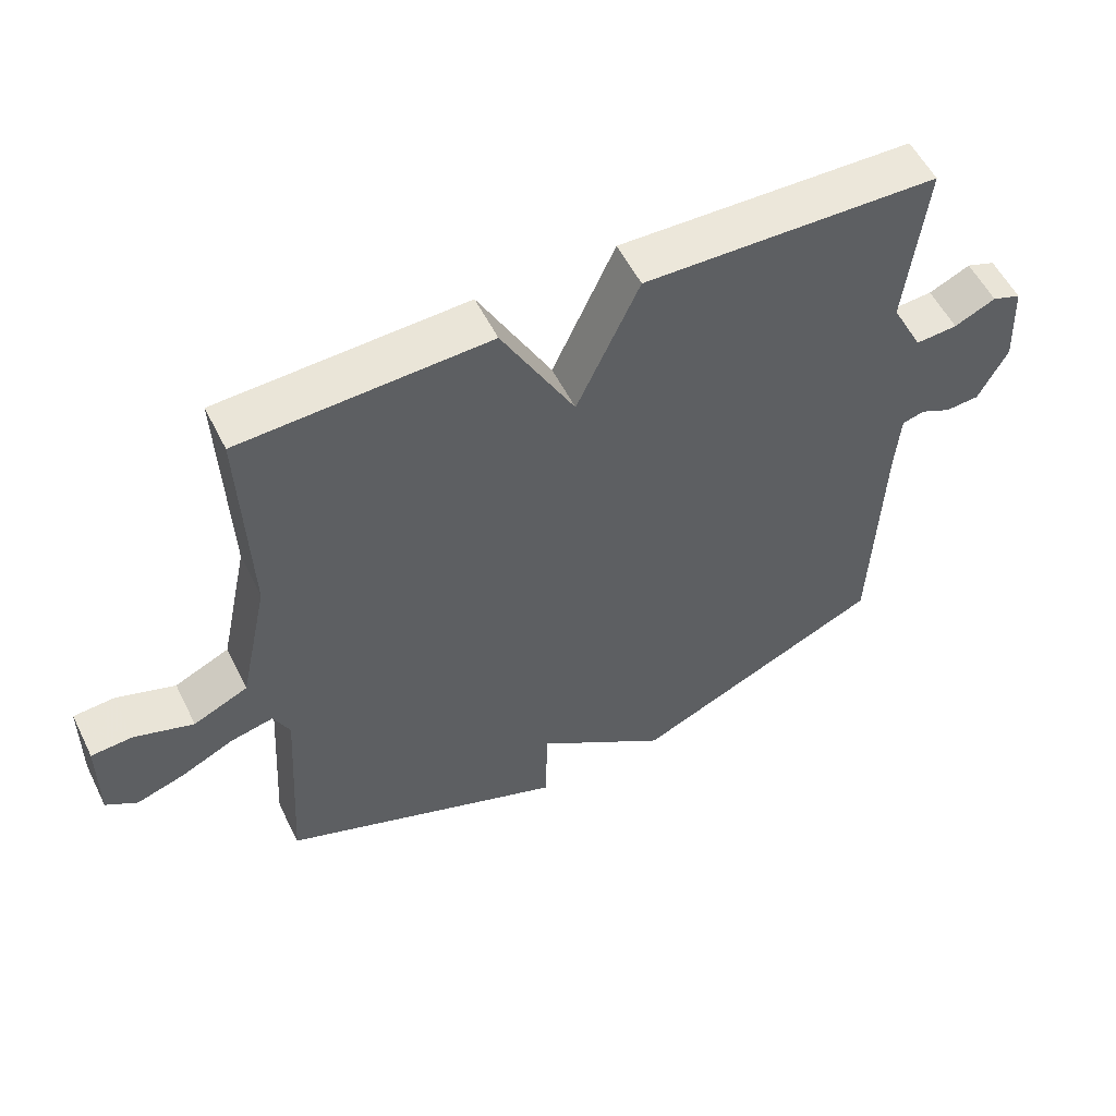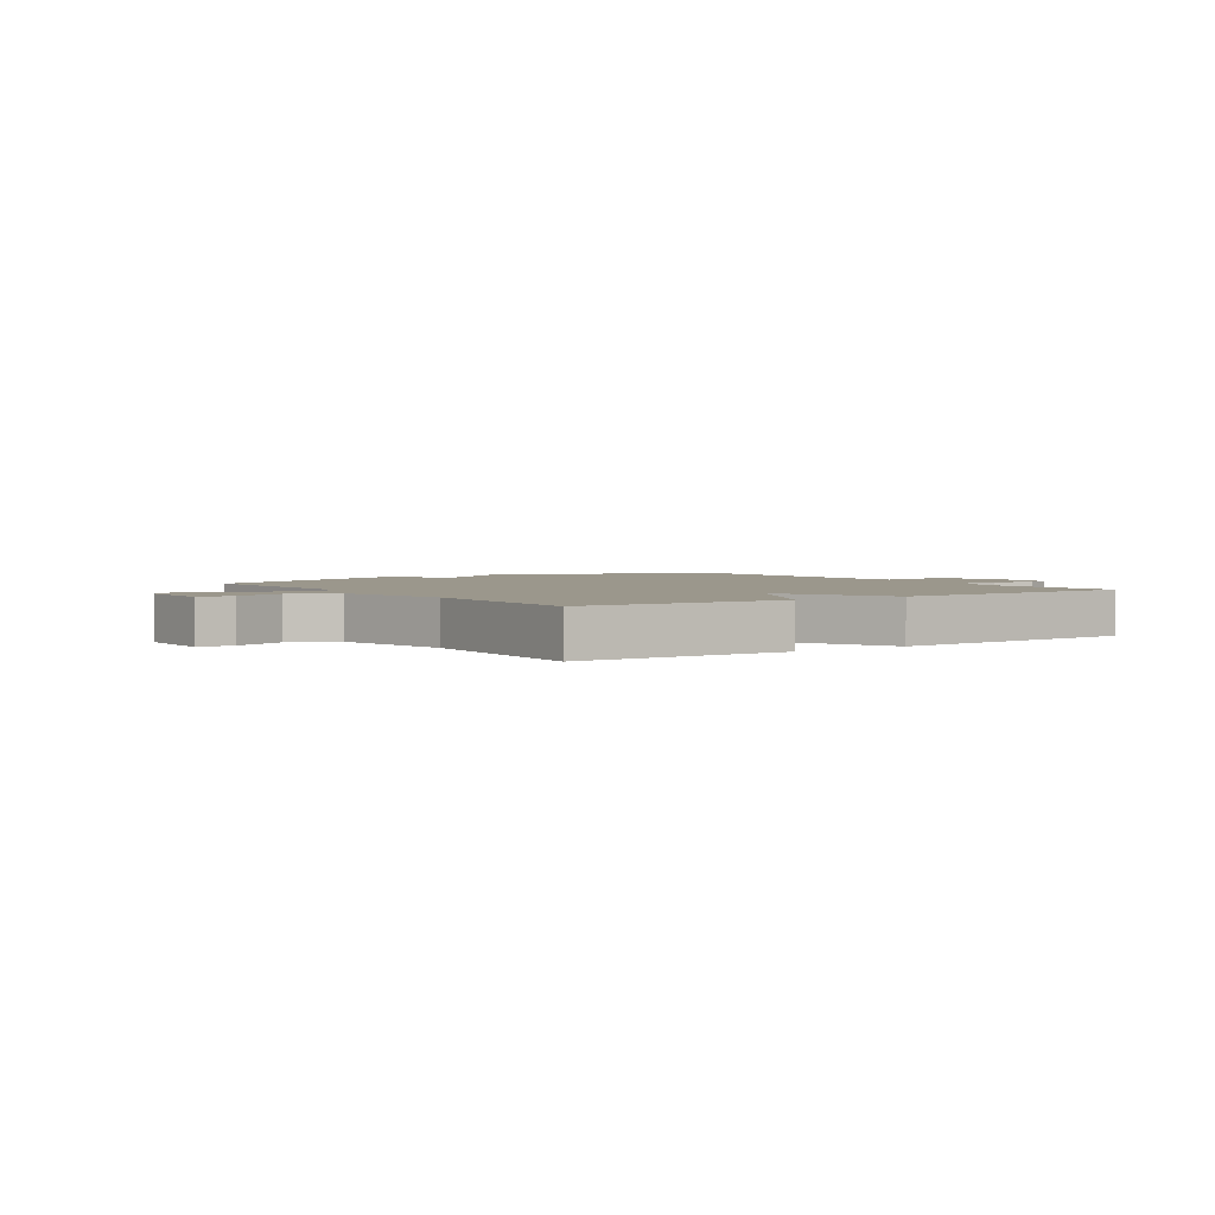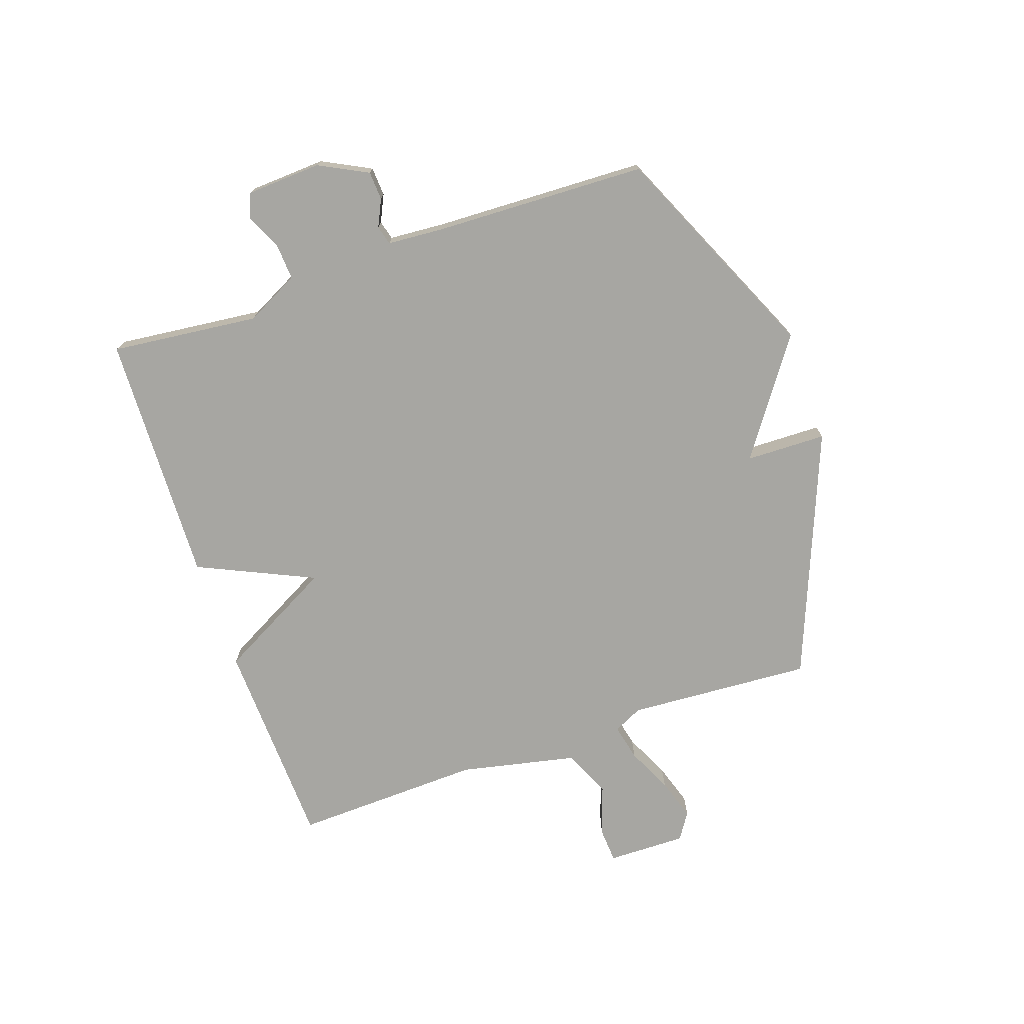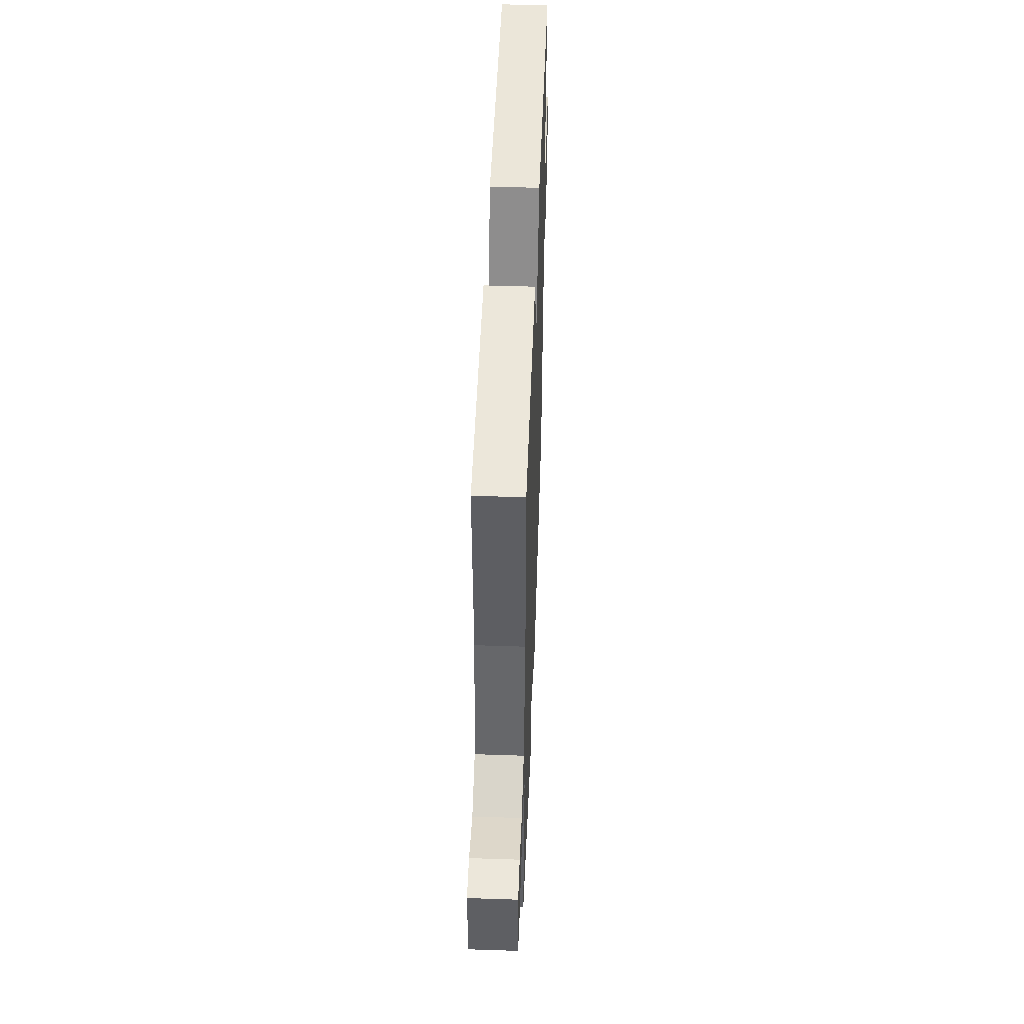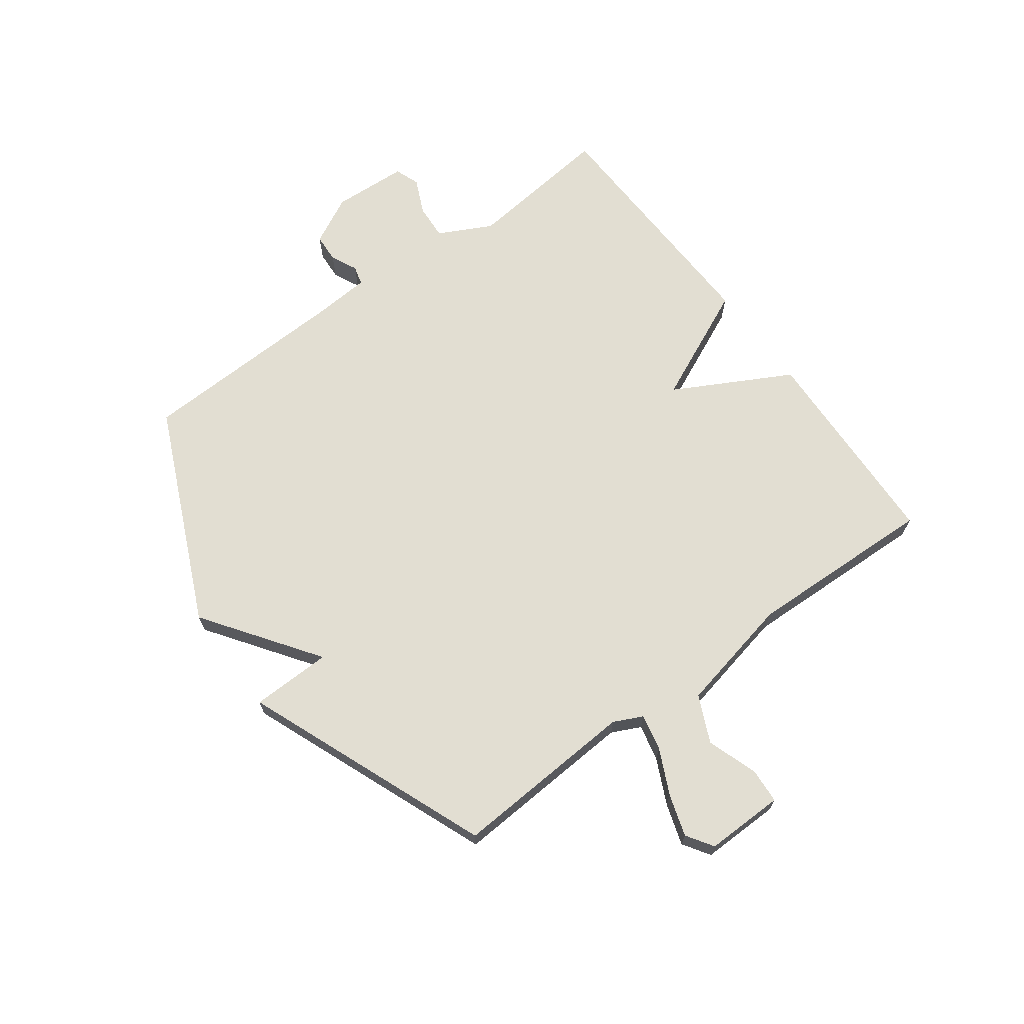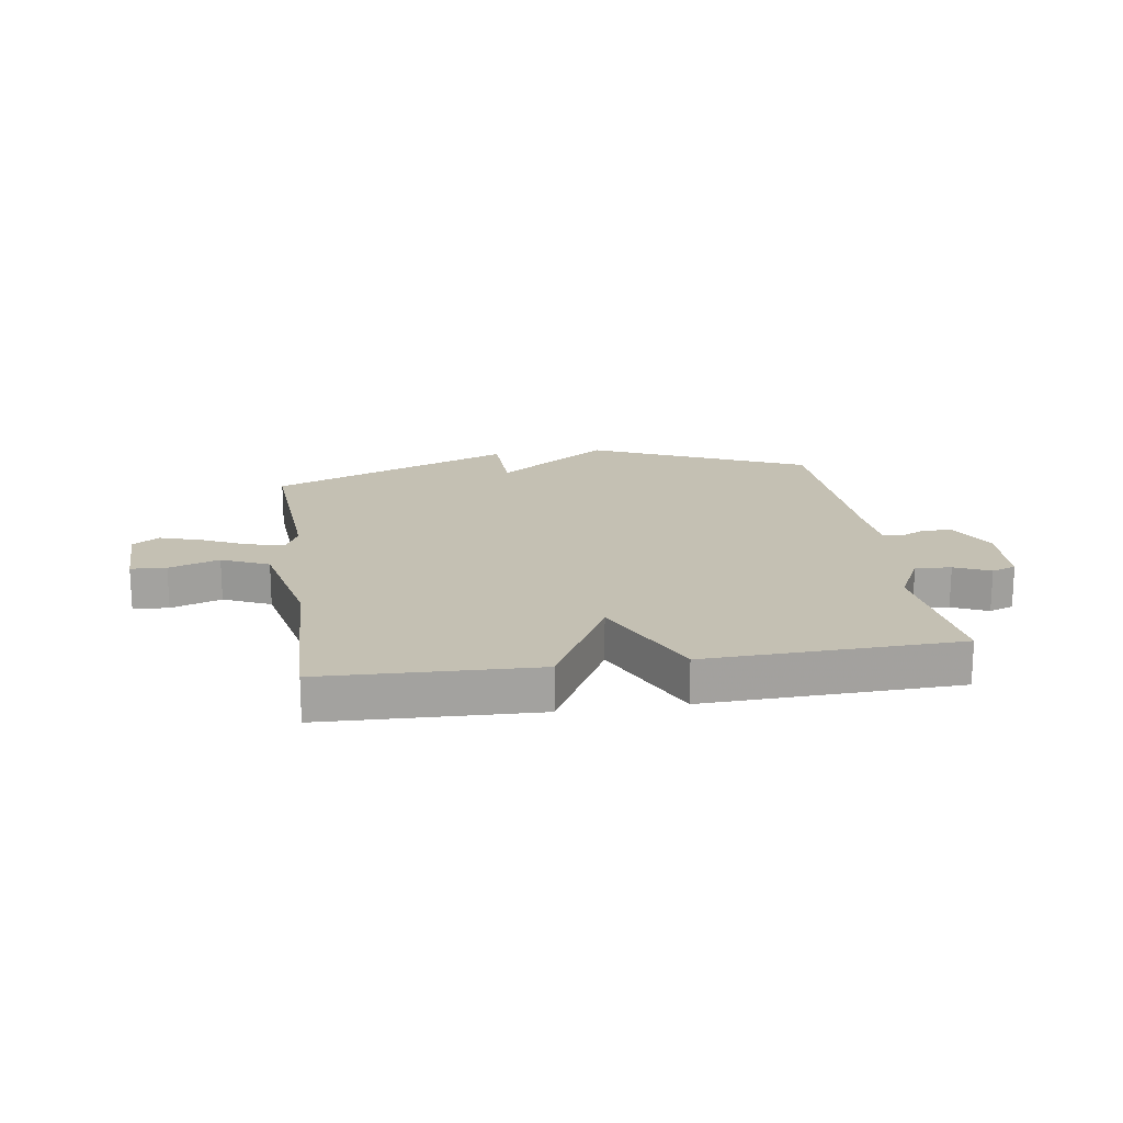
<metadata>
{"format":"obj","ext":"obj","renderer":"f3d","projection":"perspective","resolution":1024,"background":"white","views":[{"elev":55.5,"azim":-26.3,"up":"+Z"},{"elev":2.6,"azim":-34.5,"up":"+Y"},{"elev":-74.0,"azim":109.0,"up":"+Y"},{"elev":49.7,"azim":-87.9,"up":"+Z"},{"elev":67.8,"azim":-126.4,"up":"+Y"},{"elev":18.0,"azim":-8.6,"up":"+Y"}]}
</metadata>
<code>
v 0.5 0.07 -0.5
v 0.125 0.07 -0.669
v -0.072 0.07 -0.53
v -0.075 0.07 -0.669
v -0.5 0.07 -0.5
v -0.48 0.07 -0.181
v -0.504 0.07 -0.131
v -0.567 0.07 -0.145
v -0.645 0.07 -0.182
v -0.717 0.07 -0.205
v -0.763 0.07 -0.175
v -0.761 0.07 -0.039
v -0.7 0.07 -0.035
v -0.613 0.07 -0.065
v -0.532 0.07 -0.028
v -0.489 0.07 0.173
v -0.5 0.07 0.5
v -0.135 0.07 0.514
v -0.027 0.07 0.313
v 0.065 0.07 0.514
v 0.5 0.07 0.5
v 0.472 0.07 0.244
v 0.519 0.07 0.152
v 0.581 0.07 0.156
v 0.642 0.07 0.184
v 0.685 0.07 0.168
v 0.692 0.07 0.038
v 0.649 0.07 -0.046
v 0.599 0.07 -0.049
v 0.553 0.07 -0.027
v 0.52 0.07 -0.036
v 0.513 0.07 -0.132
v 0.5 0 -0.5
v 0.125 0 -0.669
v -0.072 0 -0.53
v -0.075 0 -0.669
v -0.5 0 -0.5
v -0.48 0 -0.181
v -0.504 0 -0.131
v -0.567 0 -0.145
v -0.645 0 -0.182
v -0.717 0 -0.205
v -0.763 0 -0.175
v -0.761 0 -0.039
v -0.7 0 -0.035
v -0.613 0 -0.065
v -0.532 0 -0.028
v -0.489 0 0.173
v -0.5 0 0.5
v -0.135 0 0.514
v -0.027 0 0.313
v 0.065 0 0.514
v 0.5 0 0.5
v 0.472 0 0.244
v 0.519 0 0.152
v 0.581 0 0.156
v 0.642 0 0.184
v 0.685 0 0.168
v 0.692 0 0.038
v 0.649 0 -0.046
v 0.599 0 -0.049
v 0.553 0 -0.027
v 0.52 0 -0.036
v 0.513 0 -0.132
f 28 29 30
f 27 28 30
f 26 27 30
f 25 26 30
f 24 25 30
f 23 24 30 31
f 22 23 31 32
f 19 20 21 22
f 16 17 18 19
f 1 2 3
f 32 1 3
f 22 32 3
f 19 22 3
f 16 19 3
f 15 16 3
f 12 13 14
f 11 12 14
f 10 11 14
f 9 10 14
f 8 9 14
f 7 8 14 15
f 3 4 5 6
f 3 6 7 15
f 62 61 60
f 62 60 59
f 62 59 58
f 62 58 57
f 62 57 56
f 63 62 56 55
f 64 63 55 54
f 54 53 52 51
f 51 50 49 48
f 35 34 33
f 35 33 64
f 35 64 54
f 35 54 51
f 35 51 48
f 35 48 47
f 46 45 44
f 46 44 43
f 46 43 42
f 46 42 41
f 46 41 40
f 47 46 40 39
f 38 37 36 35
f 47 39 38 35
f 1 33 34 2
f 2 34 35 3
f 3 35 36 4
f 4 36 37 5
f 5 37 38 6
f 6 38 39 7
f 7 39 40 8
f 8 40 41 9
f 9 41 42 10
f 10 42 43 11
f 11 43 44 12
f 12 44 45 13
f 13 45 46 14
f 14 46 47 15
f 15 47 48 16
f 16 48 49 17
f 17 49 50 18
f 18 50 51 19
f 19 51 52 20
f 20 52 53 21
f 21 53 54 22
f 22 54 55 23
f 23 55 56 24
f 24 56 57 25
f 25 57 58 26
f 26 58 59 27
f 27 59 60 28
f 28 60 61 29
f 29 61 62 30
f 30 62 63 31
f 31 63 64 32
f 32 64 33 1

</code>
